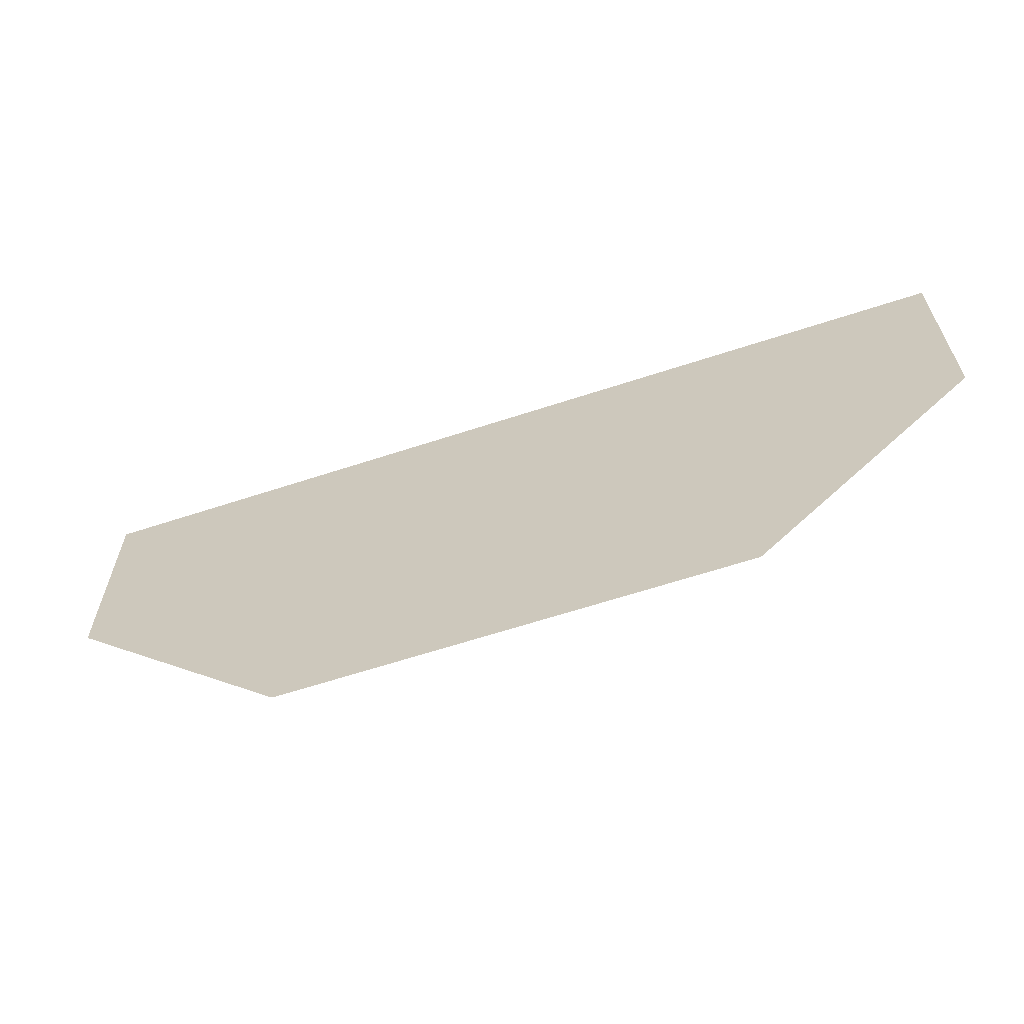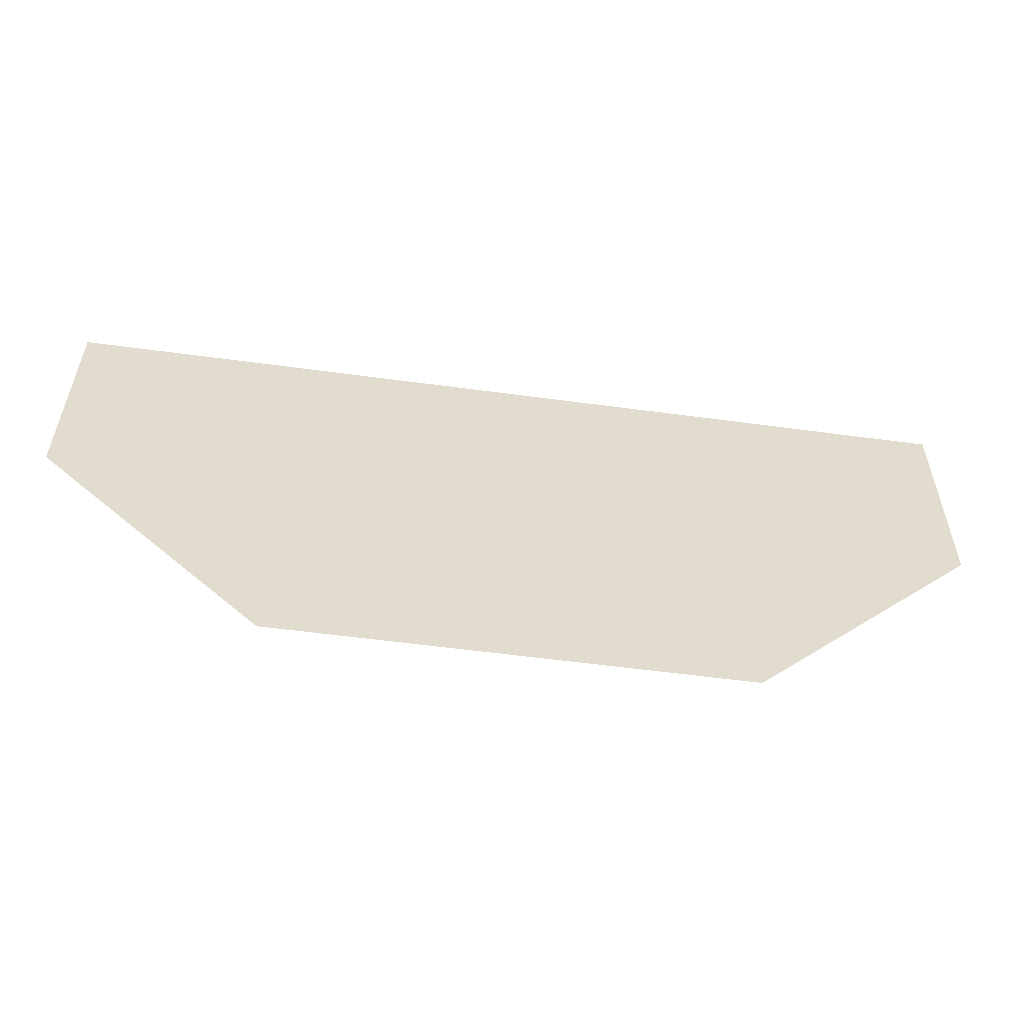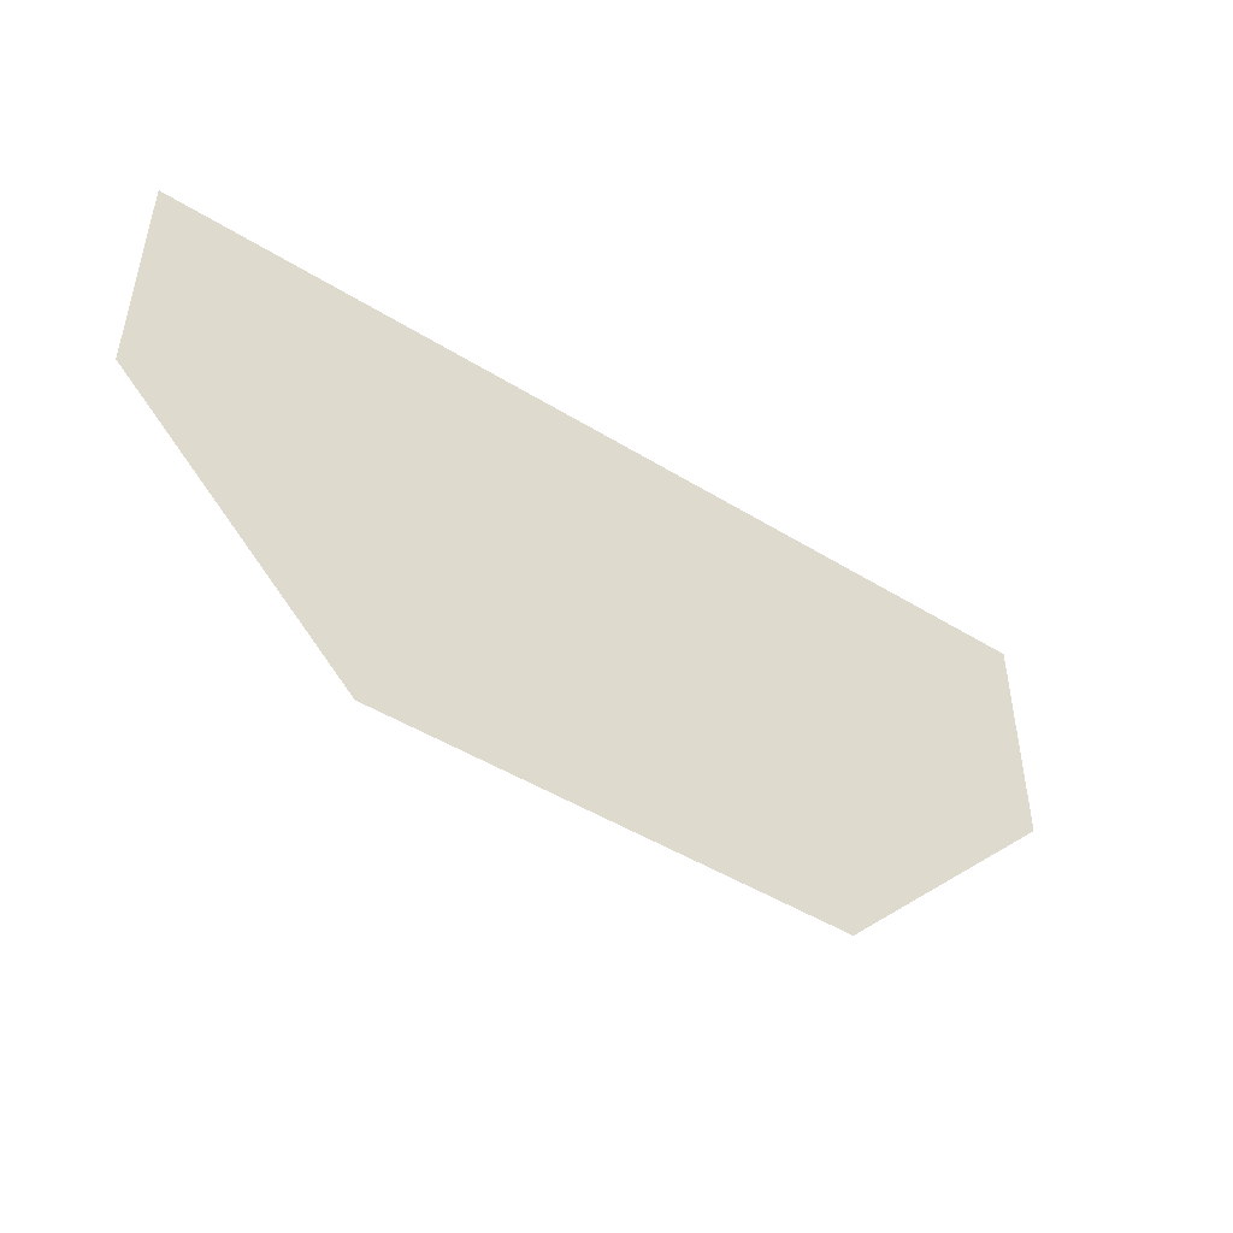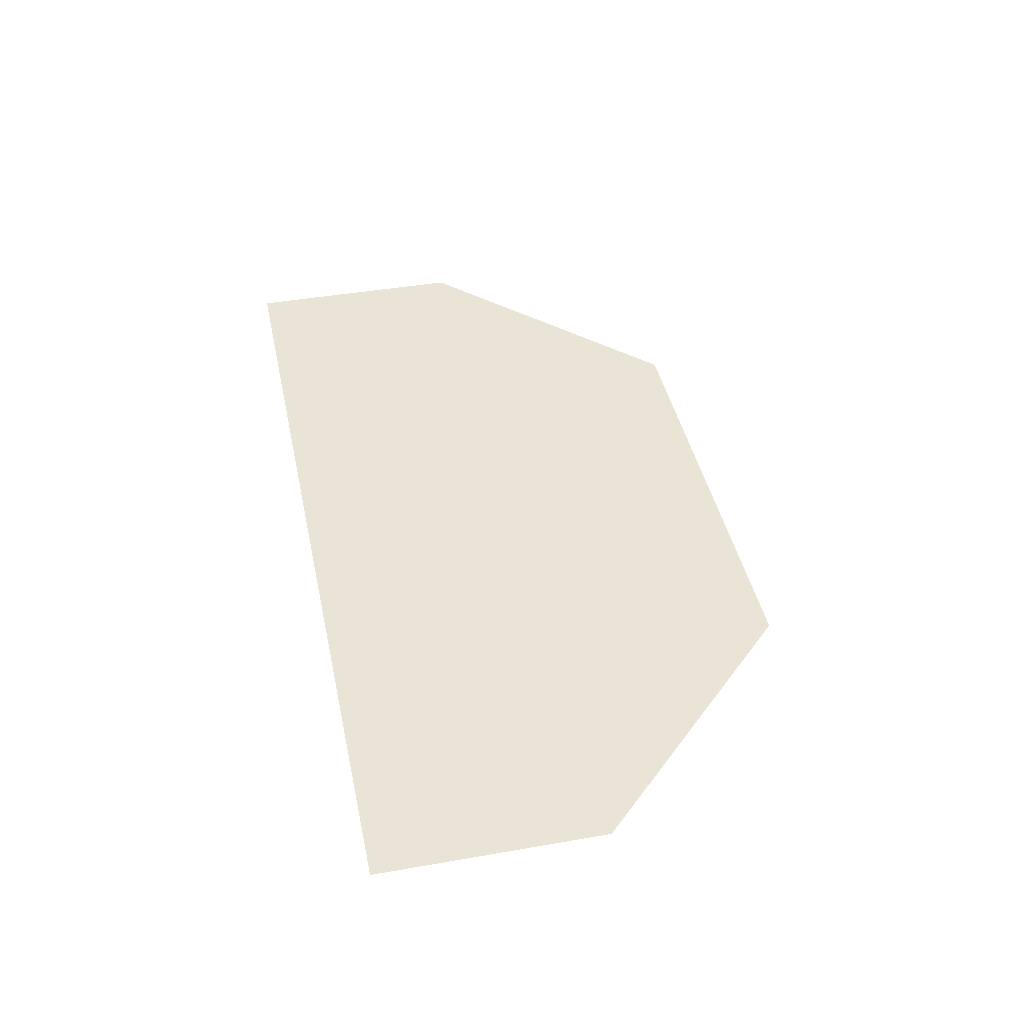
<metadata>
{"format":"obj","ext":"obj","renderer":"f3d","projection":"perspective","resolution":1024,"background":"white","views":[{"elev":-63.1,"azim":-161.6,"up":"+Z"},{"elev":-56.0,"azim":-8.1,"up":"+Z"},{"elev":-47.0,"azim":144.9,"up":"+Z"},{"elev":42.4,"azim":78.2,"up":"+Y"}]}
</metadata>
<code>
v 701.8 35.71 2950
v 901.8 35.71 3150
v 901.8 35.71 3350
v 701.8 35.71 3350
v 101.8 35.71 3150
v 301.8 35.71 2950
v 301.8 35.71 3350
v 101.8 35.71 3350
f 4 3 2 1
f 1 6 7 4
f 8 7 6 5

</code>
